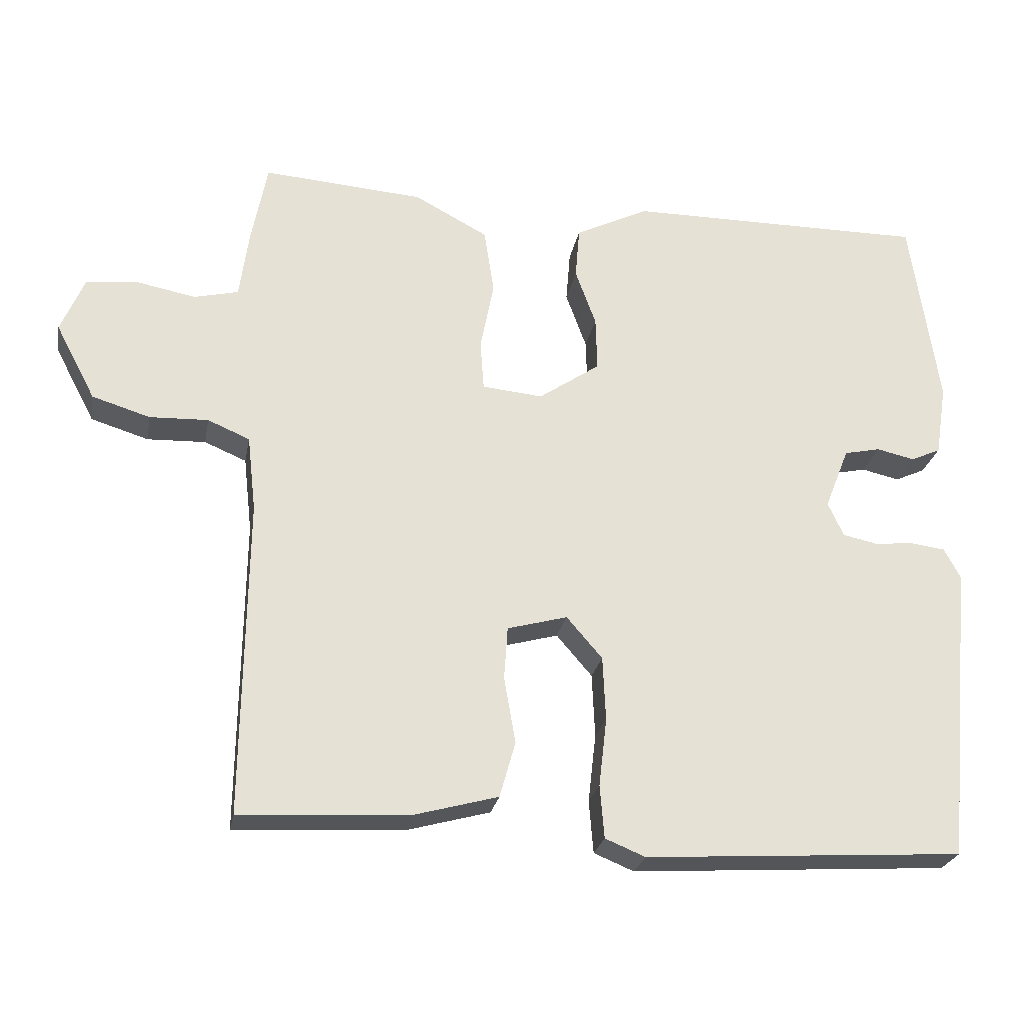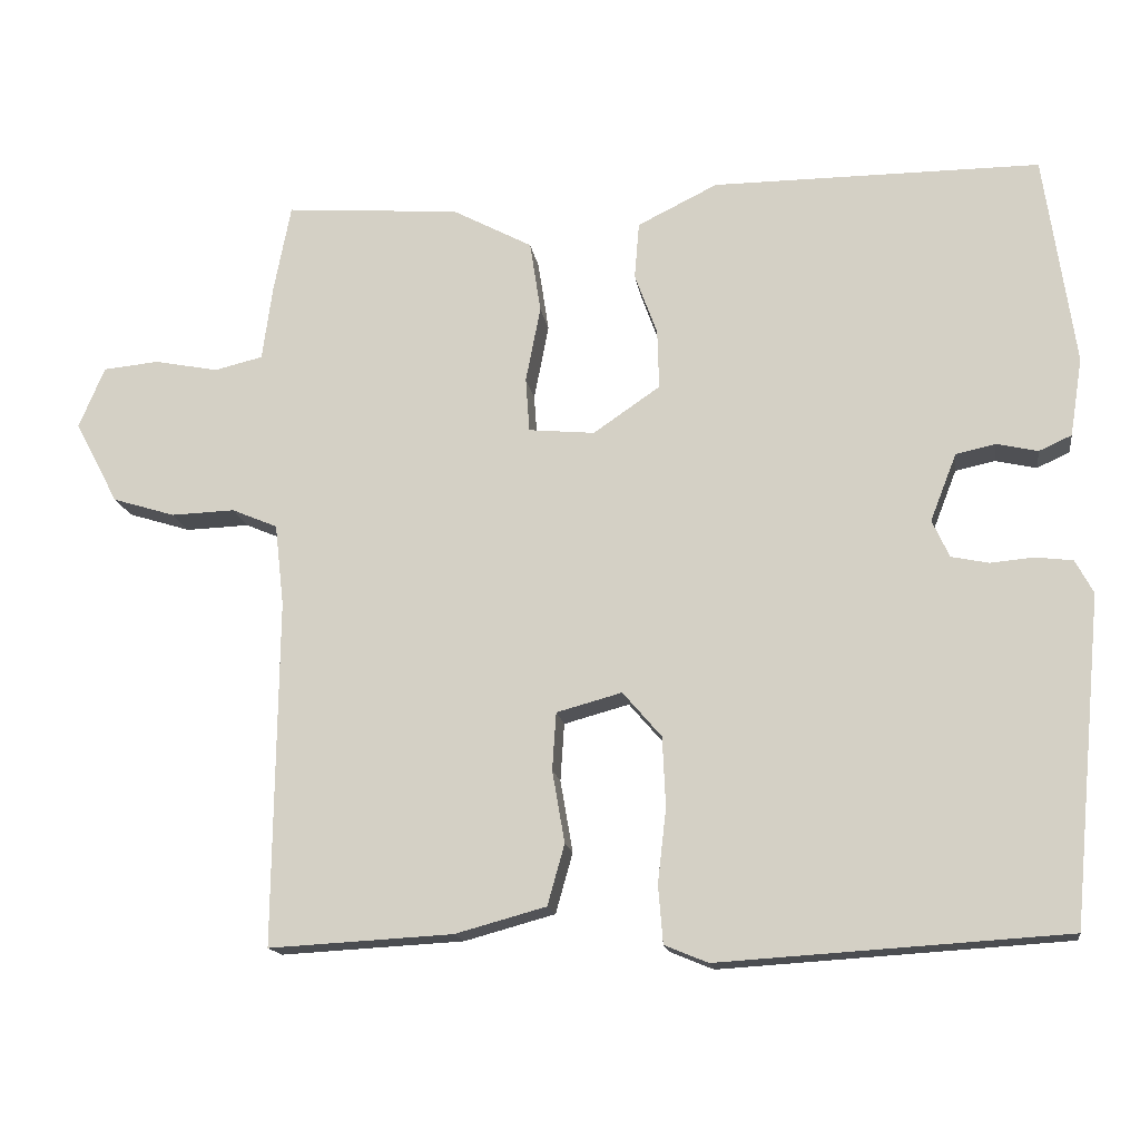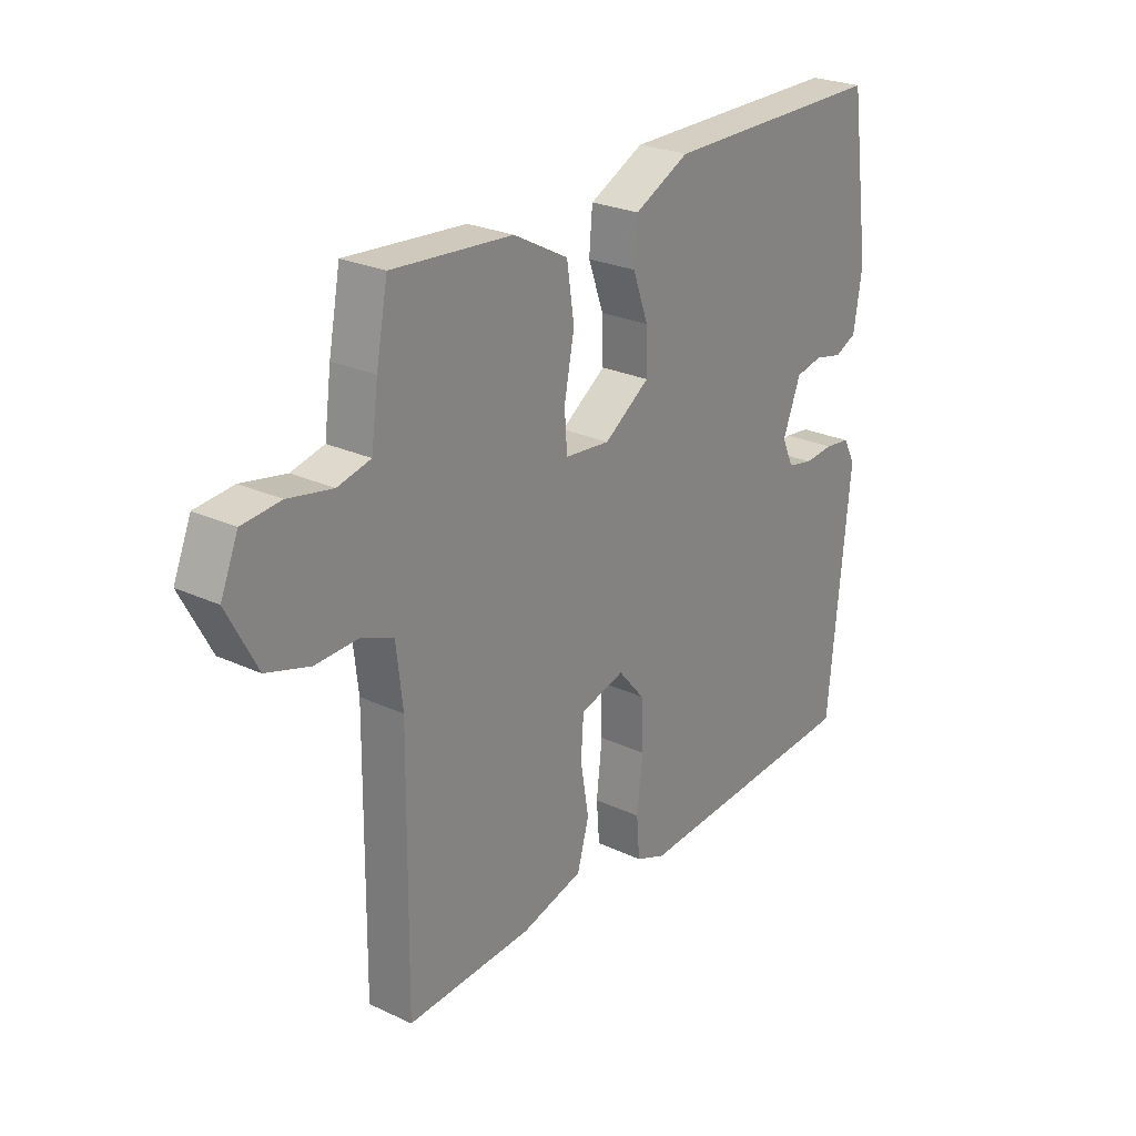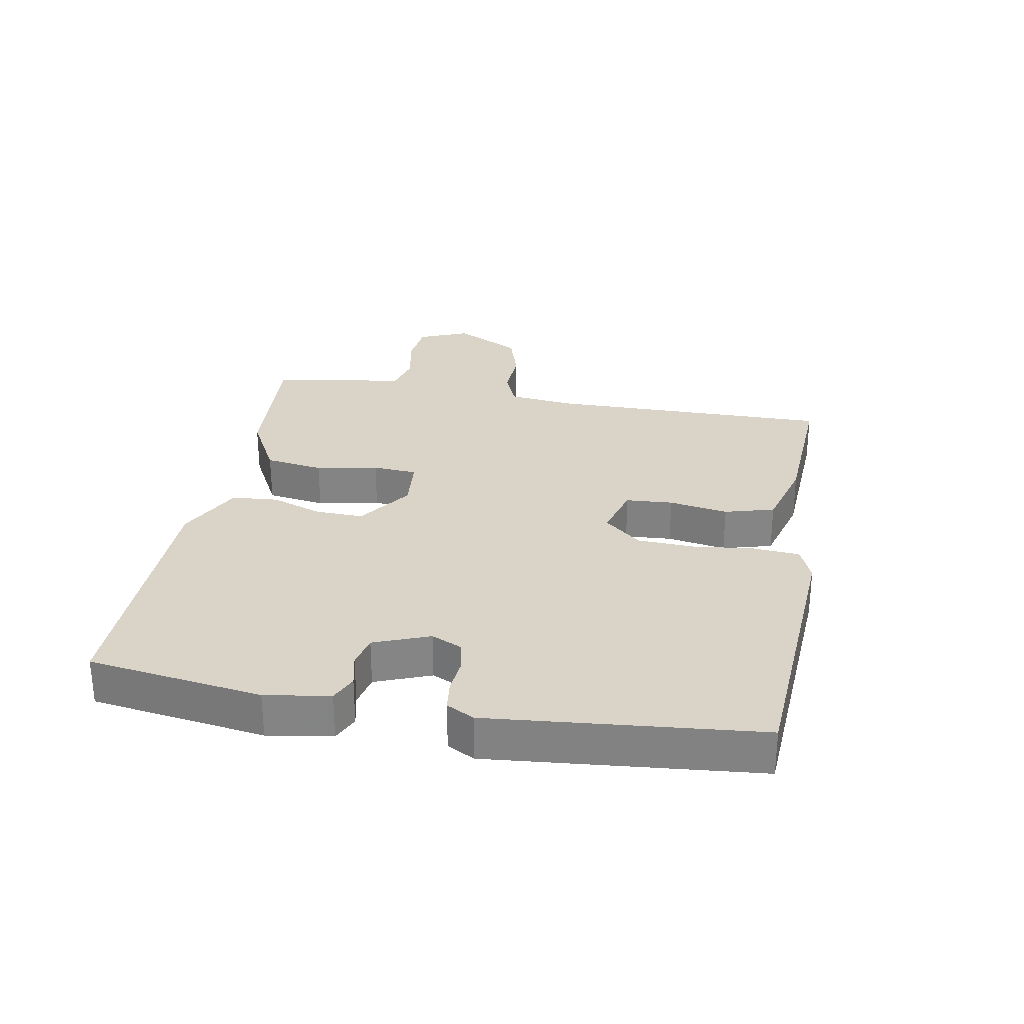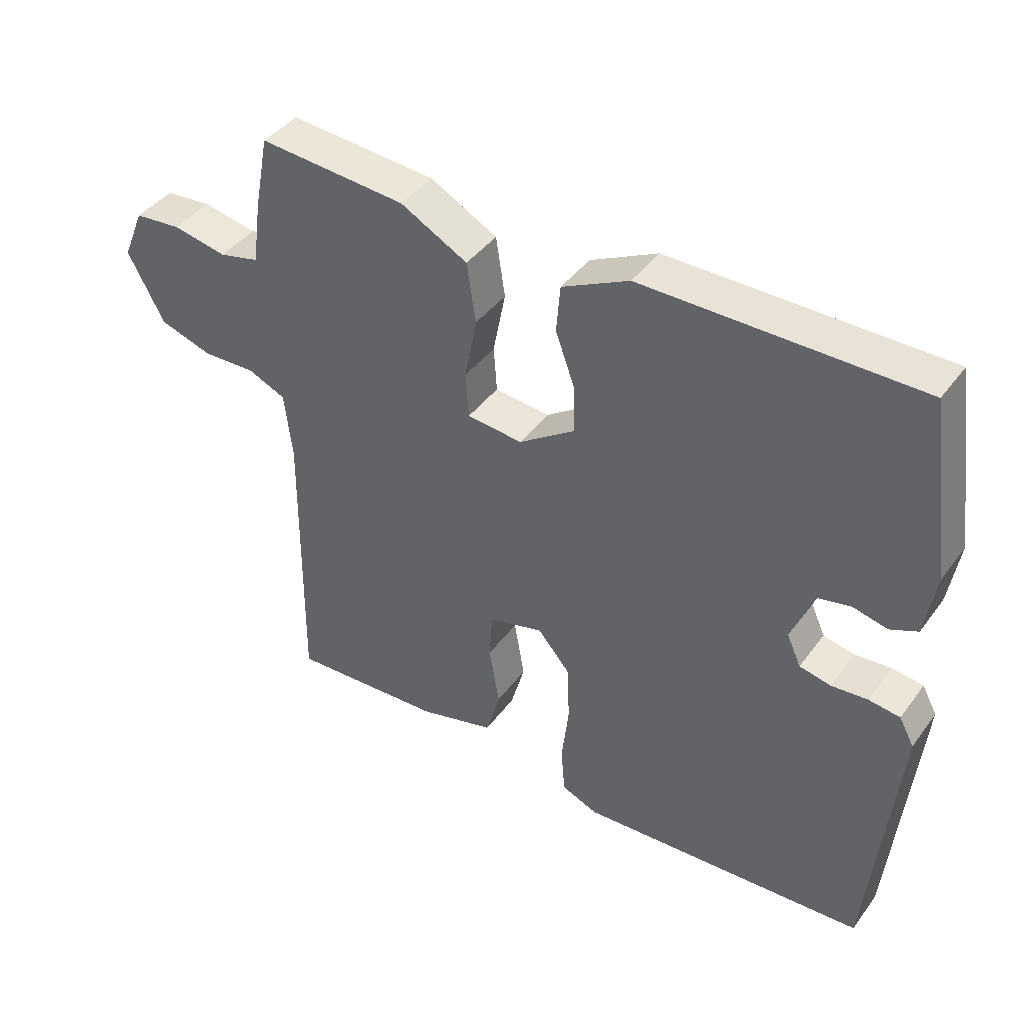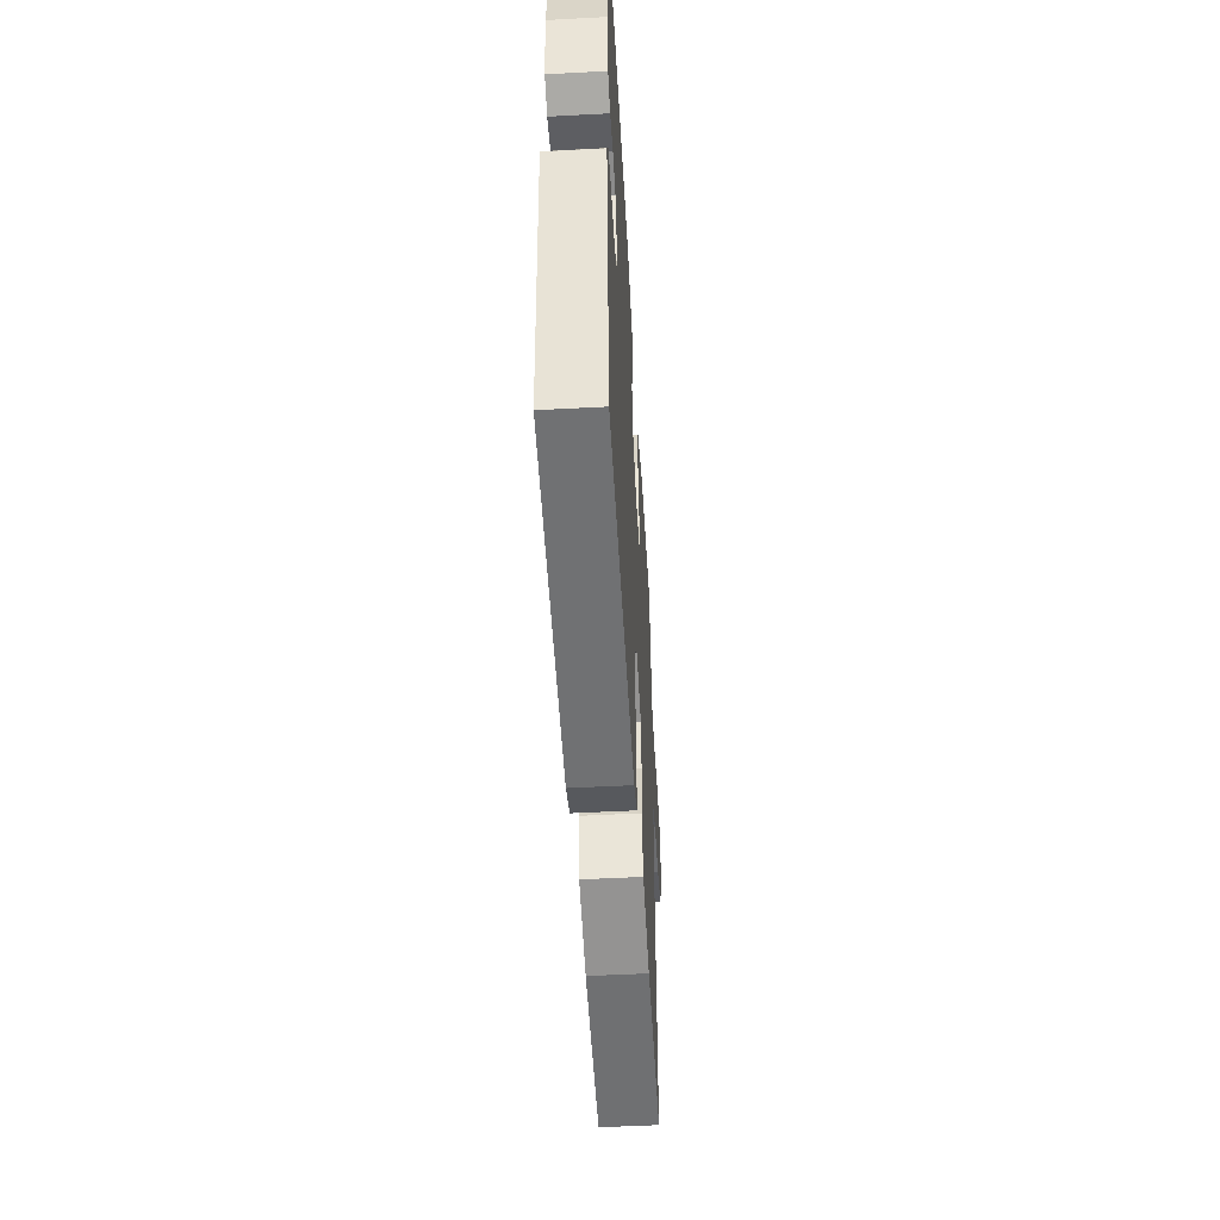
<metadata>
{"format":"obj","ext":"obj","renderer":"f3d","projection":"perspective","resolution":1024,"background":"white","views":[{"elev":-25.1,"azim":-10.4,"up":"+Z"},{"elev":-15.6,"azim":8.3,"up":"+Z"},{"elev":25.4,"azim":-53.1,"up":"+Z"},{"elev":28.6,"azim":100.3,"up":"+Y"},{"elev":42.0,"azim":33.4,"up":"+Z"},{"elev":-51.7,"azim":93.3,"up":"+Z"}]}
</metadata>
<code>
v 0.5 0.07 0.5
v 0.539 0.07 0.228
v 0.523 0.07 0.127
v 0.481 0.07 0.108
v 0.428 0.07 0.12
v 0.377 0.07 0.109
v 0.343 0.07 0.022
v 0.365 0.07 -0.026
v 0.413 0.07 -0.036
v 0.469 0.07 -0.031
v 0.517 0.07 -0.037
v 0.54 0.07 -0.08
v 0.5 0.07 -0.5
v 0.054 0.07 -0.528
v -0.002 0.07 -0.505
v -0.008 0.07 -0.431
v 0.003 0.07 -0.335
v -0.001 0.07 -0.245
v -0.051 0.07 -0.187
v -0.135 0.07 -0.21
v -0.14 0.07 -0.284
v -0.124 0.07 -0.377
v -0.146 0.07 -0.455
v -0.263 0.07 -0.487
v -0.5 0.07 -0.5
v -0.495 0.07 -0.055
v -0.507 0.07 0.051
v -0.566 0.07 0.076
v -0.648 0.07 0.073
v -0.729 0.07 0.098
v -0.785 0.07 0.204
v -0.752 0.07 0.283
v -0.68 0.07 0.29
v -0.597 0.07 0.274
v -0.535 0.07 0.289
v -0.522 0.07 0.385
v -0.5 0.07 0.5
v -0.274 0.07 0.483
v -0.171 0.07 0.428
v -0.157 0.07 0.336
v -0.176 0.07 0.238
v -0.171 0.07 0.168
v -0.086 0.07 0.16
v 0 0.07 0.219
v -0.002 0.07 0.295
v -0.031 0.07 0.375
v -0.025 0.07 0.448
v 0.078 0.07 0.499
v 0.5 0 0.5
v 0.539 0 0.228
v 0.523 0 0.127
v 0.481 0 0.108
v 0.428 0 0.12
v 0.377 0 0.109
v 0.343 0 0.022
v 0.365 0 -0.026
v 0.413 0 -0.036
v 0.469 0 -0.031
v 0.517 0 -0.037
v 0.54 0 -0.08
v 0.5 0 -0.5
v 0.054 0 -0.528
v -0.002 0 -0.505
v -0.008 0 -0.431
v 0.003 0 -0.335
v -0.001 0 -0.245
v -0.051 0 -0.187
v -0.135 0 -0.21
v -0.14 0 -0.284
v -0.124 0 -0.377
v -0.146 0 -0.455
v -0.263 0 -0.487
v -0.5 0 -0.5
v -0.495 0 -0.055
v -0.507 0 0.051
v -0.566 0 0.076
v -0.648 0 0.073
v -0.729 0 0.098
v -0.785 0 0.204
v -0.752 0 0.283
v -0.68 0 0.29
v -0.597 0 0.274
v -0.535 0 0.289
v -0.522 0 0.385
v -0.5 0 0.5
v -0.274 0 0.483
v -0.171 0 0.428
v -0.157 0 0.336
v -0.176 0 0.238
v -0.171 0 0.168
v -0.086 0 0.16
v 0 0 0.219
v -0.002 0 0.295
v -0.031 0 0.375
v -0.025 0 0.448
v 0.078 0 0.499
f 3 4 5
f 2 3 5
f 1 2 5
f 48 1 5
f 47 48 5
f 46 47 5
f 45 46 5
f 44 45 5 6
f 43 44 6 7
f 42 43 7 8
f 39 40 41
f 38 39 41
f 37 38 41
f 36 37 41
f 35 36 41
f 34 35 41 42
f 33 34 42
f 32 33 42
f 31 32 42
f 30 31 42
f 29 30 42
f 28 29 42
f 27 28 42 8
f 24 25 26
f 23 24 26
f 22 23 26
f 21 22 26
f 20 21 26 27
f 27 8 9
f 20 27 9
f 19 20 9
f 15 16 17
f 14 15 17
f 13 14 17
f 12 13 17
f 11 12 17
f 10 11 17
f 9 10 17
f 9 17 18
f 9 18 19
f 53 52 51
f 53 51 50
f 53 50 49
f 53 49 96
f 53 96 95
f 53 95 94
f 53 94 93
f 54 53 93 92
f 55 54 92 91
f 56 55 91 90
f 89 88 87
f 89 87 86
f 89 86 85
f 89 85 84
f 89 84 83
f 90 89 83 82
f 90 82 81
f 90 81 80
f 90 80 79
f 90 79 78
f 90 78 77
f 90 77 76
f 56 90 76 75
f 74 73 72
f 74 72 71
f 74 71 70
f 74 70 69
f 75 74 69 68
f 57 56 75
f 57 75 68
f 57 68 67
f 65 64 63
f 65 63 62
f 65 62 61
f 65 61 60
f 65 60 59
f 65 59 58
f 65 58 57
f 66 65 57
f 67 66 57
f 1 49 50 2
f 2 50 51 3
f 3 51 52 4
f 4 52 53 5
f 5 53 54 6
f 6 54 55 7
f 7 55 56 8
f 8 56 57 9
f 9 57 58 10
f 10 58 59 11
f 11 59 60 12
f 12 60 61 13
f 13 61 62 14
f 14 62 63 15
f 15 63 64 16
f 16 64 65 17
f 17 65 66 18
f 18 66 67 19
f 19 67 68 20
f 20 68 69 21
f 21 69 70 22
f 22 70 71 23
f 23 71 72 24
f 24 72 73 25
f 25 73 74 26
f 26 74 75 27
f 27 75 76 28
f 28 76 77 29
f 29 77 78 30
f 30 78 79 31
f 31 79 80 32
f 32 80 81 33
f 33 81 82 34
f 34 82 83 35
f 35 83 84 36
f 36 84 85 37
f 37 85 86 38
f 38 86 87 39
f 39 87 88 40
f 40 88 89 41
f 41 89 90 42
f 42 90 91 43
f 43 91 92 44
f 44 92 93 45
f 45 93 94 46
f 46 94 95 47
f 47 95 96 48
f 48 96 49 1

</code>
